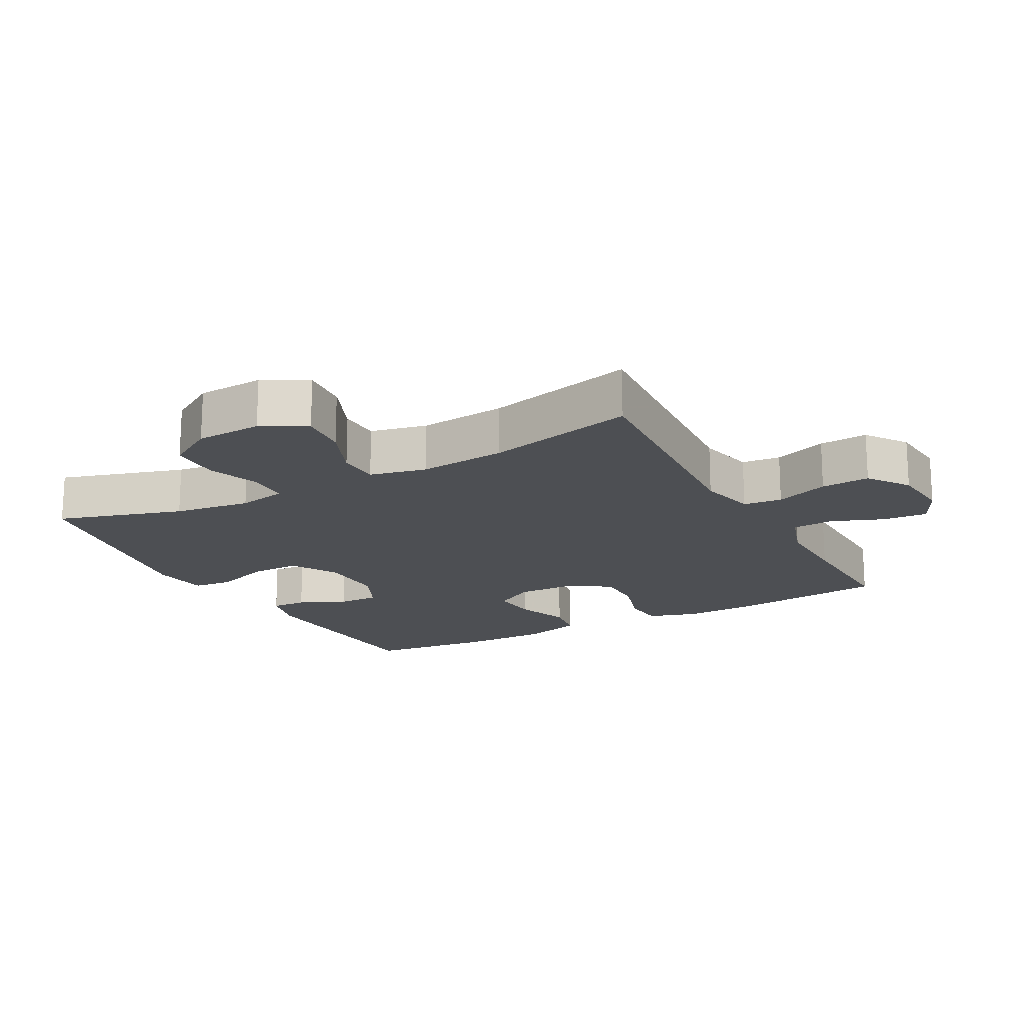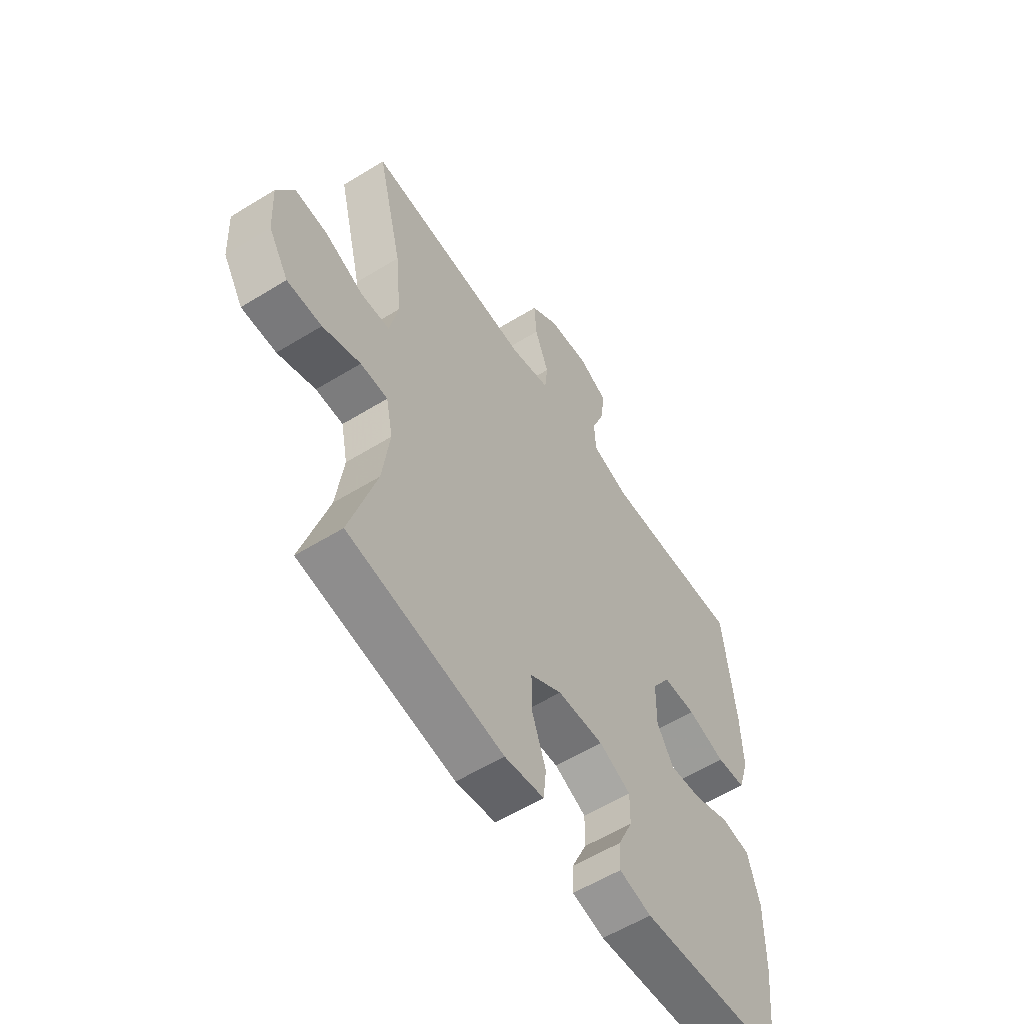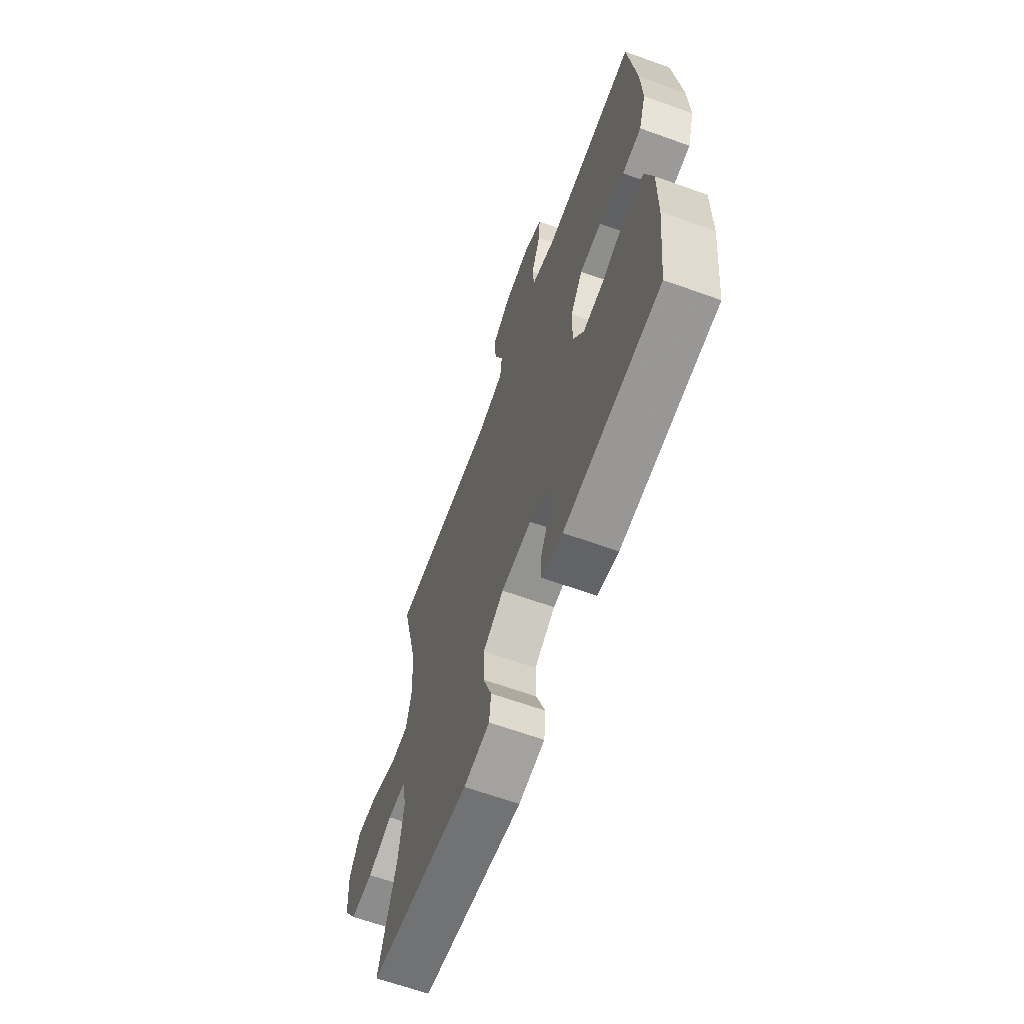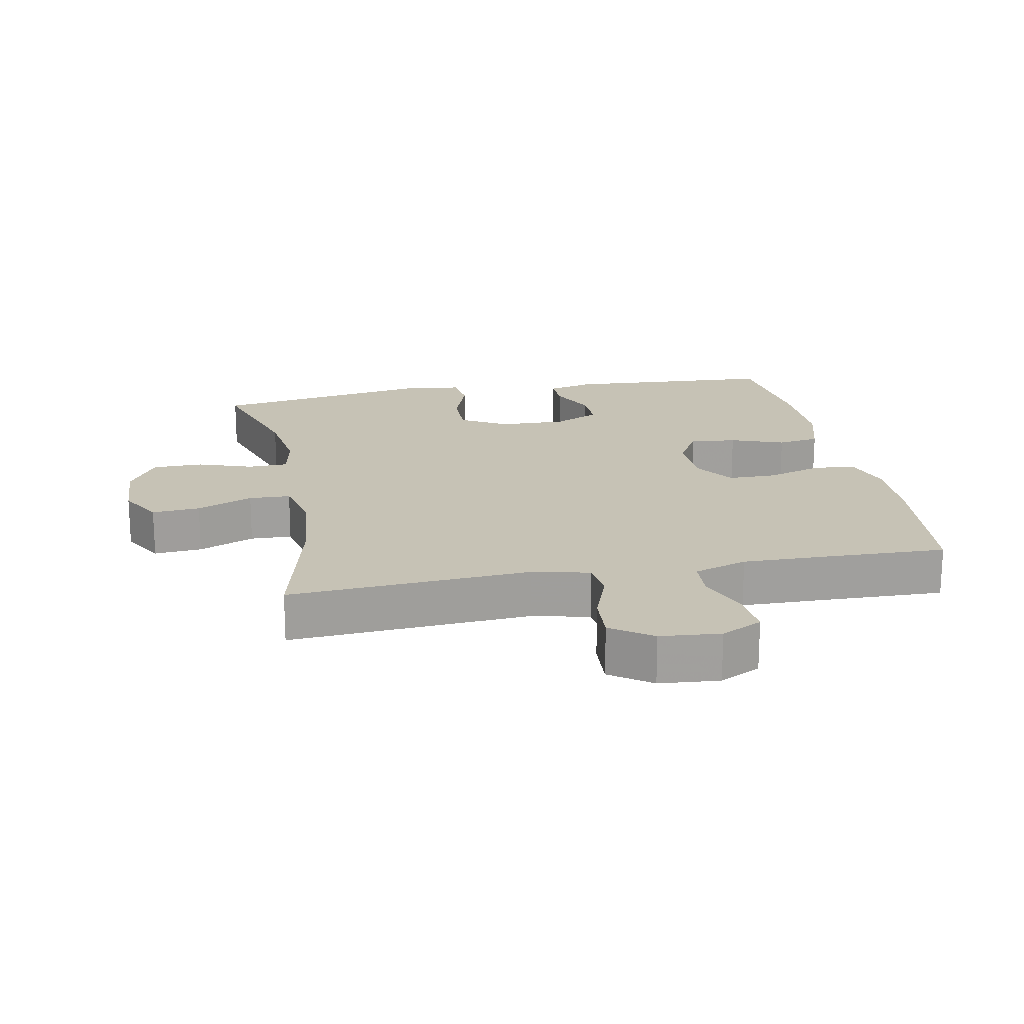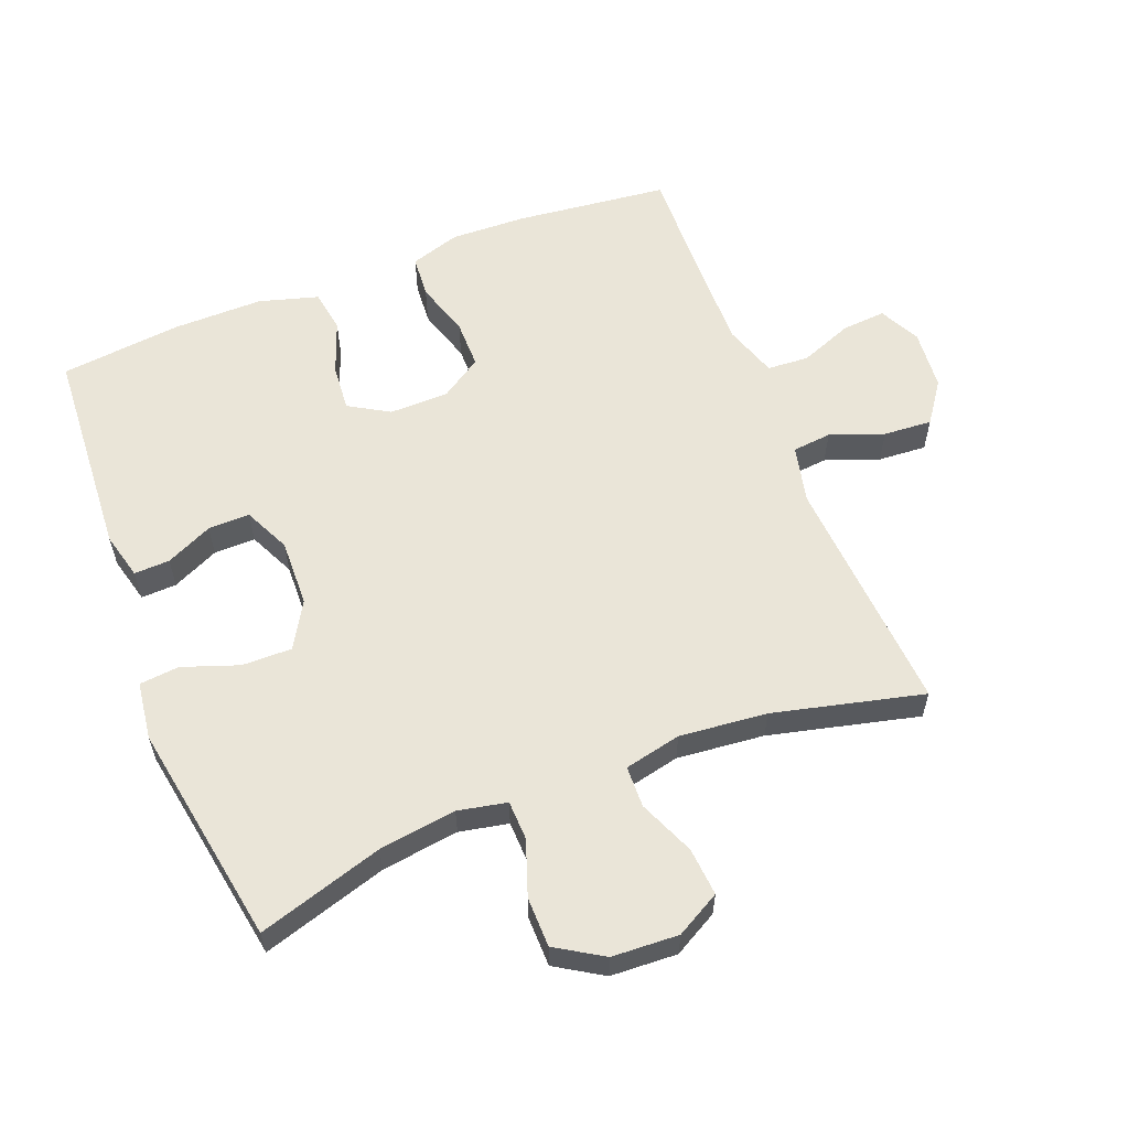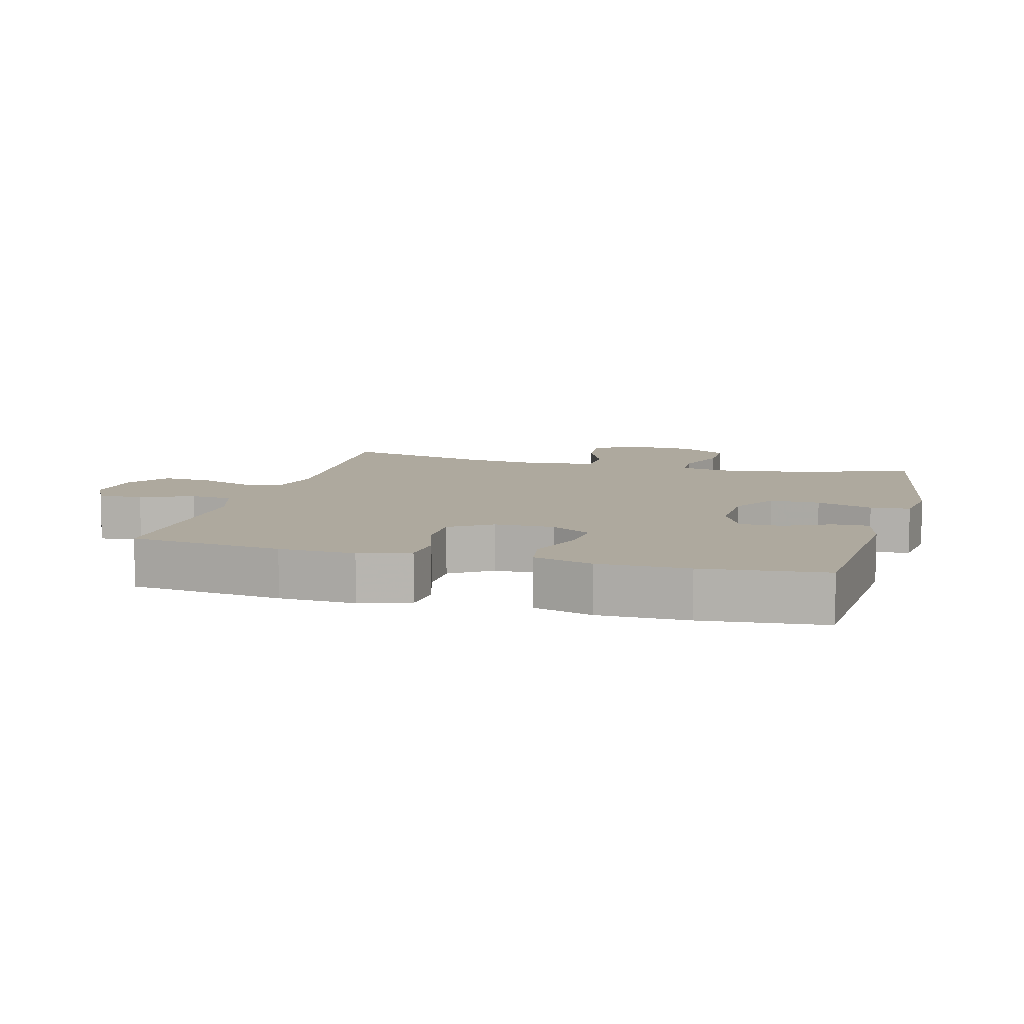
<metadata>
{"format":"obj","ext":"obj","renderer":"f3d","projection":"perspective","resolution":1024,"background":"white","views":[{"elev":-17.7,"azim":-61.5,"up":"+Y"},{"elev":-57.3,"azim":-57.3,"up":"+Z"},{"elev":-64.9,"azim":70.1,"up":"+Z"},{"elev":18.9,"azim":-11.0,"up":"+Y"},{"elev":58.9,"azim":-111.4,"up":"+Y"},{"elev":9.0,"azim":105.4,"up":"+Y"}]}
</metadata>
<code>
v -0.5 0.07 -0.5
v -0.442 0.07 -0.31
v -0.426 0.07 -0.193
v -0.441 0.07 -0.119
v -0.501 0.07 -0.117
v -0.584 0.07 -0.146
v -0.66 0.07 -0.145
v -0.704 0.07 -0.074
v -0.709 0.07 0.027
v -0.672 0.07 0.094
v -0.599 0.07 0.088
v -0.514 0.07 0.052
v -0.451 0.07 0.054
v -0.432 0.07 0.14
v -0.445 0.07 0.273
v -0.5 0.07 0.5
v -0.134 0.07 0.475
v -0.047 0.07 0.495
v -0.041 0.07 0.554
v -0.071 0.07 0.635
v -0.076 0.07 0.709
v -0.014 0.07 0.753
v 0.077 0.07 0.761
v 0.139 0.07 0.73
v 0.134 0.07 0.663
v 0.103 0.07 0.583
v 0.107 0.07 0.52
v 0.188 0.07 0.493
v 0.311 0.07 0.495
v 0.5 0.07 0.5
v 0.526 0.07 0.269
v 0.53 0.07 0.154
v 0.506 0.07 0.078
v 0.442 0.07 0.073
v 0.358 0.07 0.099
v 0.285 0.07 0.099
v 0.244 0.07 0.036
v 0.243 0.07 -0.054
v 0.279 0.07 -0.115
v 0.35 0.07 -0.109
v 0.431 0.07 -0.079
v 0.495 0.07 -0.089
v 0.521 0.07 -0.179
v 0.52 0.07 -0.315
v 0.5 0.07 -0.5
v 0.179 0.07 -0.52
v 0.108 0.07 -0.502
v 0.11 0.07 -0.448
v 0.143 0.07 -0.377
v 0.144 0.07 -0.314
v 0.074 0.07 -0.281
v -0.028 0.07 -0.284
v -0.098 0.07 -0.325
v -0.097 0.07 -0.401
v -0.067 0.07 -0.486
v -0.073 0.07 -0.546
v -0.16 0.07 -0.558
v -0.5 0 -0.5
v -0.442 0 -0.31
v -0.426 0 -0.193
v -0.441 0 -0.119
v -0.501 0 -0.117
v -0.584 0 -0.146
v -0.66 0 -0.145
v -0.704 0 -0.074
v -0.709 0 0.027
v -0.672 0 0.094
v -0.599 0 0.088
v -0.514 0 0.052
v -0.451 0 0.054
v -0.432 0 0.14
v -0.445 0 0.273
v -0.5 0 0.5
v -0.134 0 0.475
v -0.047 0 0.495
v -0.041 0 0.554
v -0.071 0 0.635
v -0.076 0 0.709
v -0.014 0 0.753
v 0.077 0 0.761
v 0.139 0 0.73
v 0.134 0 0.663
v 0.103 0 0.583
v 0.107 0 0.52
v 0.188 0 0.493
v 0.311 0 0.495
v 0.5 0 0.5
v 0.526 0 0.269
v 0.53 0 0.154
v 0.506 0 0.078
v 0.442 0 0.073
v 0.358 0 0.099
v 0.285 0 0.099
v 0.244 0 0.036
v 0.243 0 -0.054
v 0.279 0 -0.115
v 0.35 0 -0.109
v 0.431 0 -0.079
v 0.495 0 -0.089
v 0.521 0 -0.179
v 0.52 0 -0.315
v 0.5 0 -0.5
v 0.179 0 -0.52
v 0.108 0 -0.502
v 0.11 0 -0.448
v 0.143 0 -0.377
v 0.144 0 -0.314
v 0.074 0 -0.281
v -0.028 0 -0.284
v -0.098 0 -0.325
v -0.097 0 -0.401
v -0.067 0 -0.486
v -0.073 0 -0.546
v -0.16 0 -0.558
f 57 1 2
f 56 57 2
f 55 56 2
f 54 55 2
f 53 54 2 3
f 52 53 3 4
f 51 52 4
f 47 48 49
f 46 47 49
f 45 46 49
f 44 45 49
f 43 44 49
f 42 43 49
f 41 42 49
f 40 41 49
f 39 40 49 50
f 38 39 50 51
f 33 34 35
f 32 33 35
f 31 32 35
f 30 31 35
f 29 30 35
f 28 29 35 36
f 27 28 36 37
f 24 25 26
f 23 24 26
f 22 23 26
f 21 22 26
f 20 21 26
f 19 20 26
f 18 19 26 27
f 38 51 4
f 37 38 4
f 27 37 4
f 18 27 4
f 17 18 4
f 10 11 12
f 9 10 12
f 8 9 12
f 7 8 12
f 6 7 12
f 5 6 12
f 5 12 13
f 4 5 13
f 17 4 13 14
f 15 16 17
f 14 15 17
f 59 58 114
f 59 114 113
f 59 113 112
f 59 112 111
f 60 59 111 110
f 61 60 110 109
f 61 109 108
f 106 105 104
f 106 104 103
f 106 103 102
f 106 102 101
f 106 101 100
f 106 100 99
f 106 99 98
f 106 98 97
f 107 106 97 96
f 108 107 96 95
f 92 91 90
f 92 90 89
f 92 89 88
f 92 88 87
f 92 87 86
f 93 92 86 85
f 94 93 85 84
f 83 82 81
f 83 81 80
f 83 80 79
f 83 79 78
f 83 78 77
f 83 77 76
f 84 83 76 75
f 61 108 95
f 61 95 94
f 61 94 84
f 61 84 75
f 61 75 74
f 69 68 67
f 69 67 66
f 69 66 65
f 69 65 64
f 69 64 63
f 69 63 62
f 70 69 62
f 70 62 61
f 71 70 61 74
f 74 73 72
f 74 72 71
f 1 58 59 2
f 2 59 60 3
f 3 60 61 4
f 4 61 62 5
f 5 62 63 6
f 6 63 64 7
f 7 64 65 8
f 8 65 66 9
f 9 66 67 10
f 10 67 68 11
f 11 68 69 12
f 12 69 70 13
f 13 70 71 14
f 14 71 72 15
f 15 72 73 16
f 16 73 74 17
f 17 74 75 18
f 18 75 76 19
f 19 76 77 20
f 20 77 78 21
f 21 78 79 22
f 22 79 80 23
f 23 80 81 24
f 24 81 82 25
f 25 82 83 26
f 26 83 84 27
f 27 84 85 28
f 28 85 86 29
f 29 86 87 30
f 30 87 88 31
f 31 88 89 32
f 32 89 90 33
f 33 90 91 34
f 34 91 92 35
f 35 92 93 36
f 36 93 94 37
f 37 94 95 38
f 38 95 96 39
f 39 96 97 40
f 40 97 98 41
f 41 98 99 42
f 42 99 100 43
f 43 100 101 44
f 44 101 102 45
f 45 102 103 46
f 46 103 104 47
f 47 104 105 48
f 48 105 106 49
f 49 106 107 50
f 50 107 108 51
f 51 108 109 52
f 52 109 110 53
f 53 110 111 54
f 54 111 112 55
f 55 112 113 56
f 56 113 114 57
f 57 114 58 1

</code>
